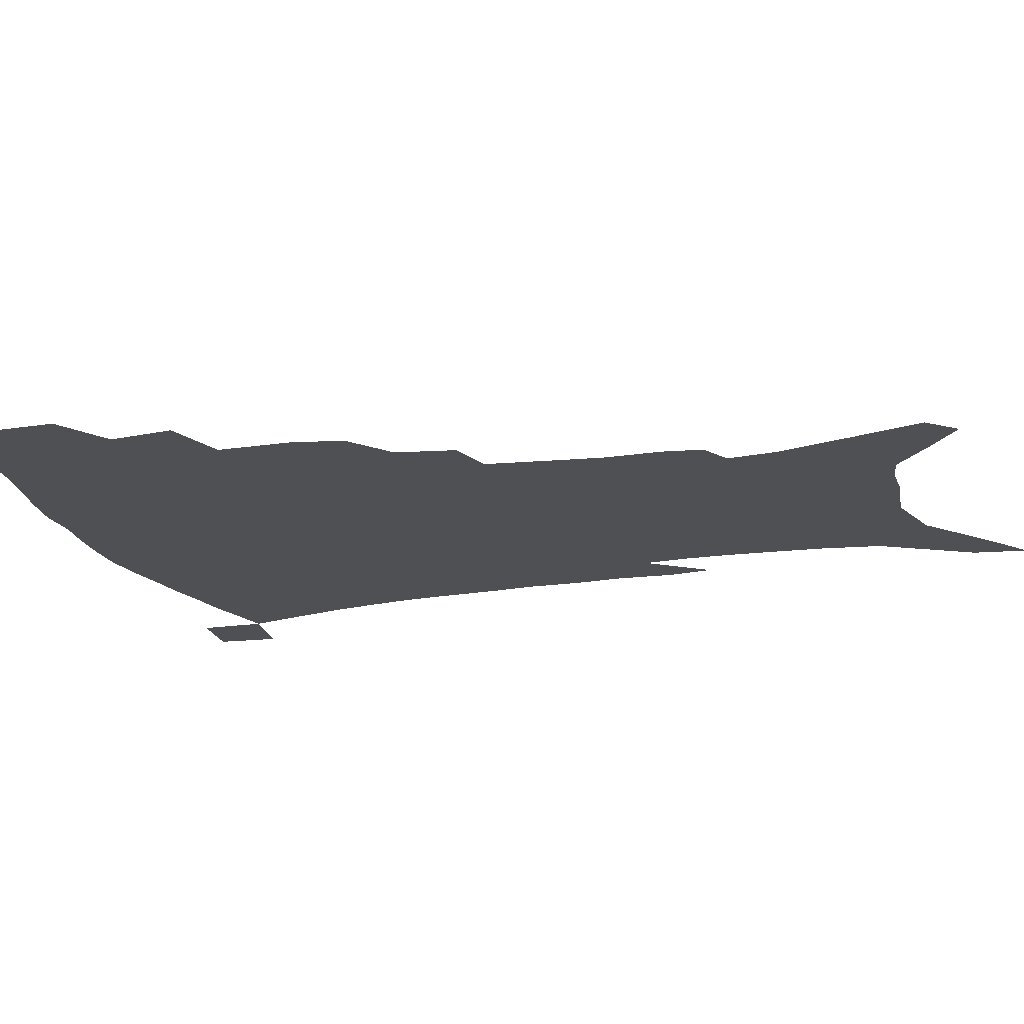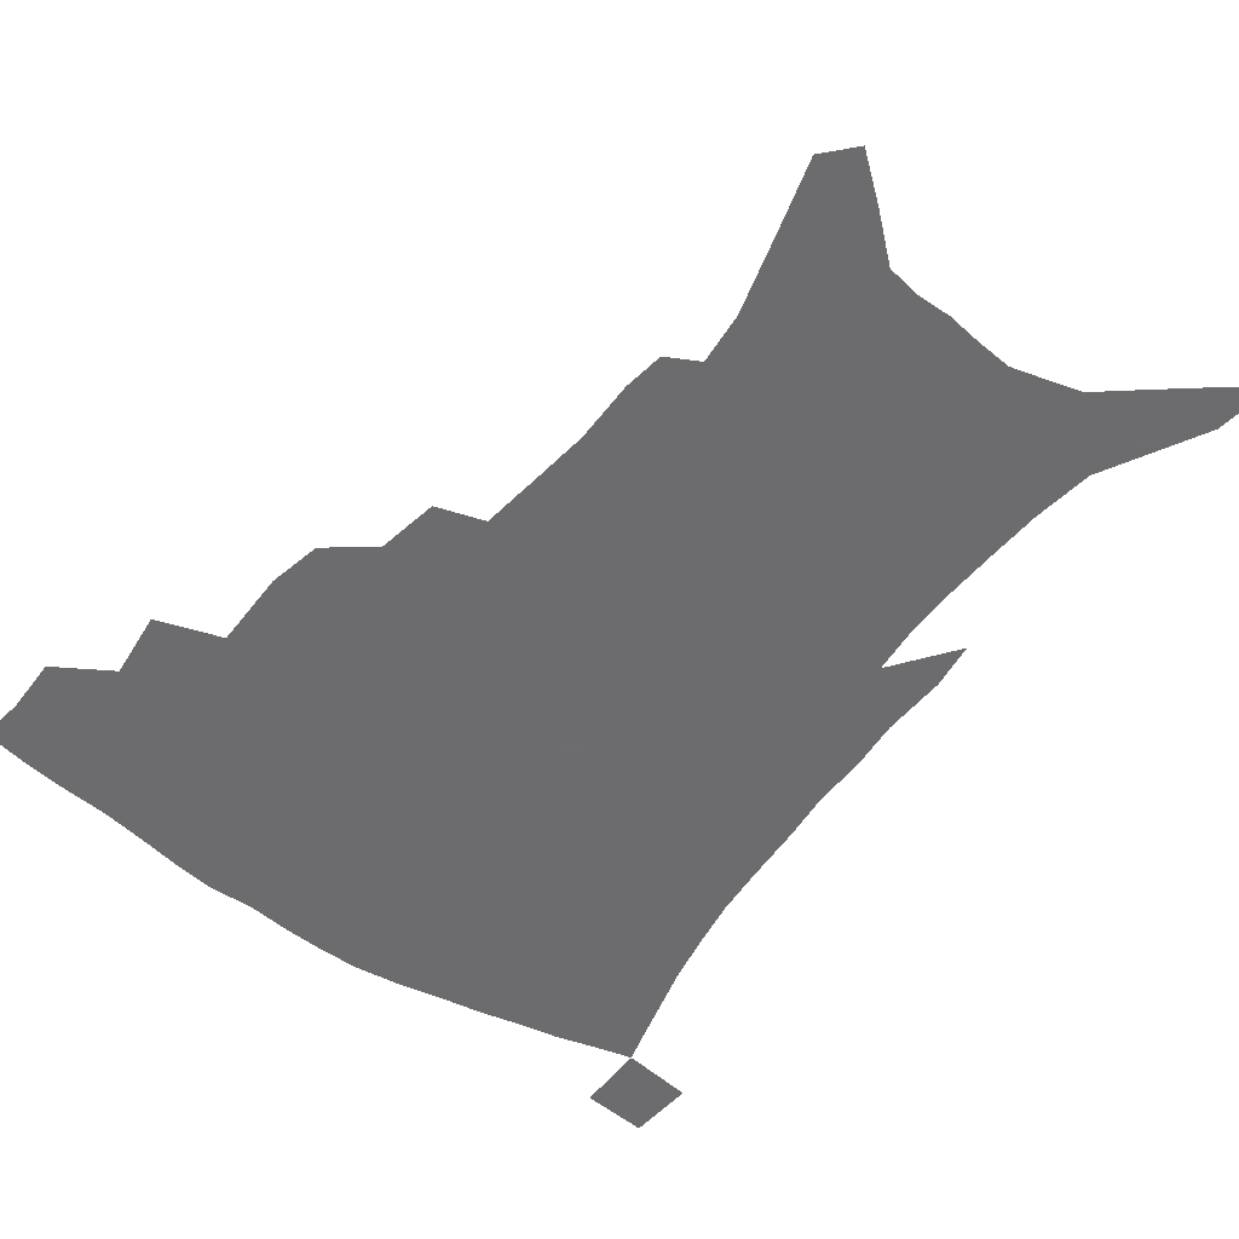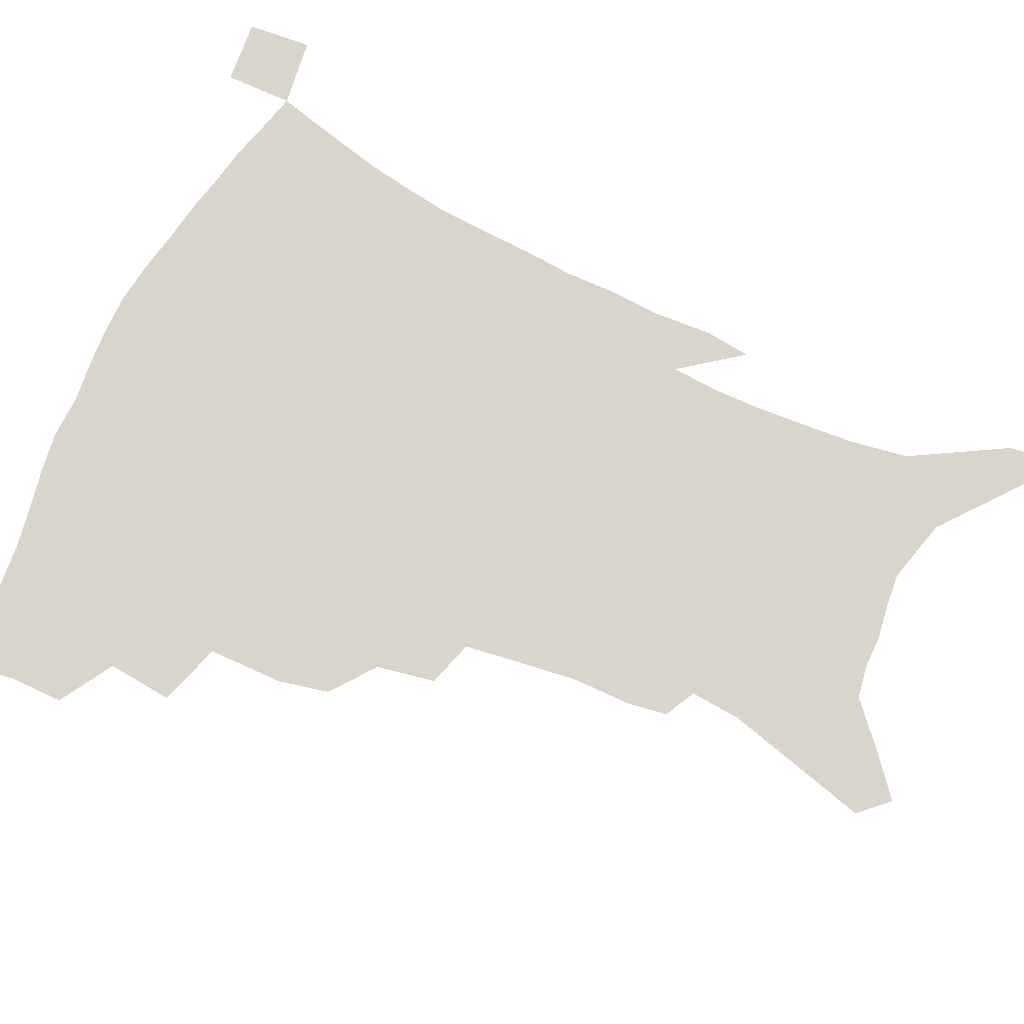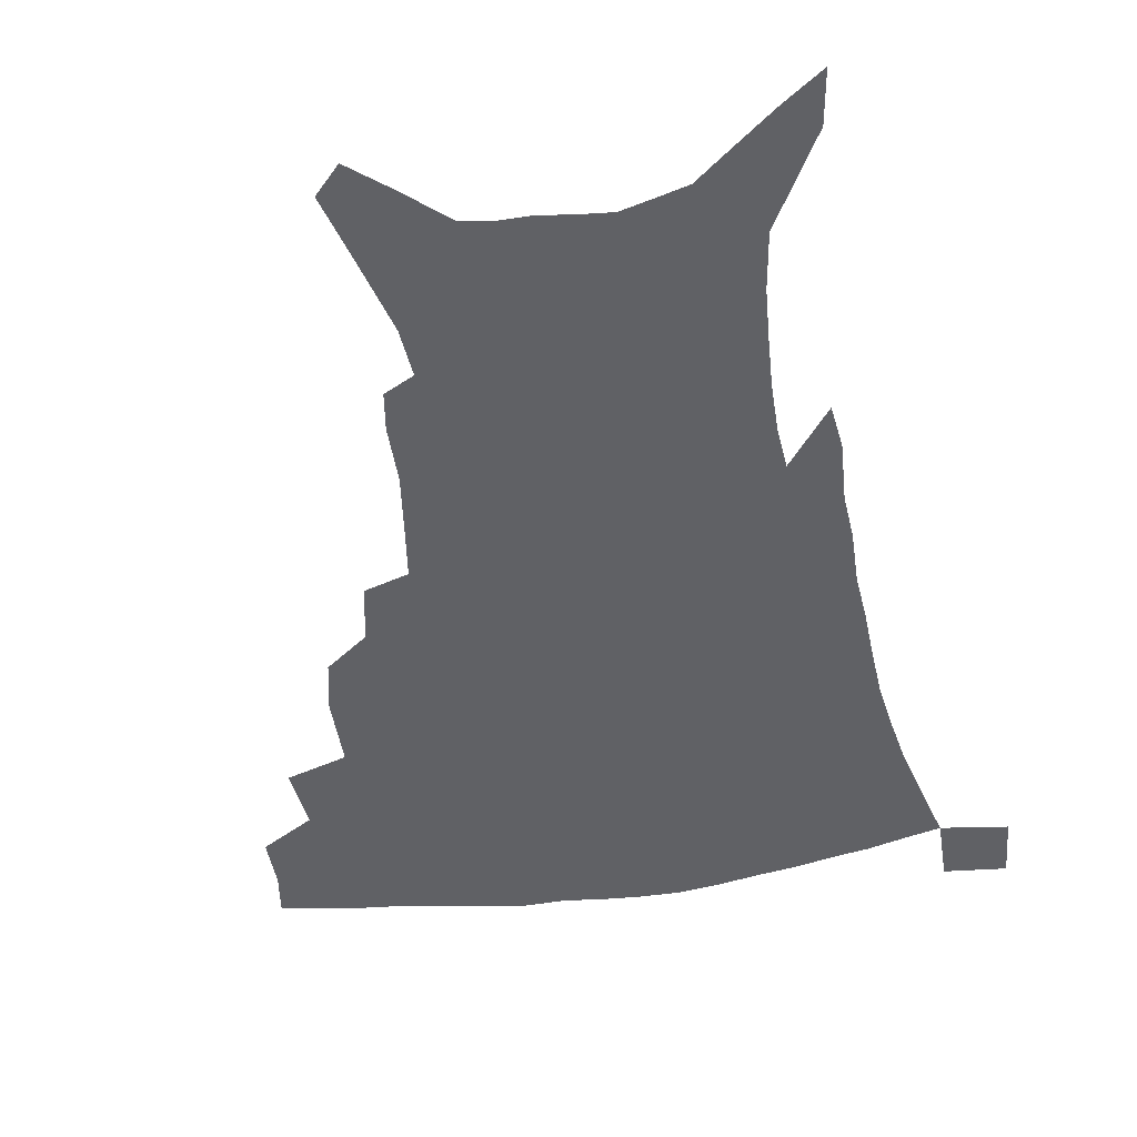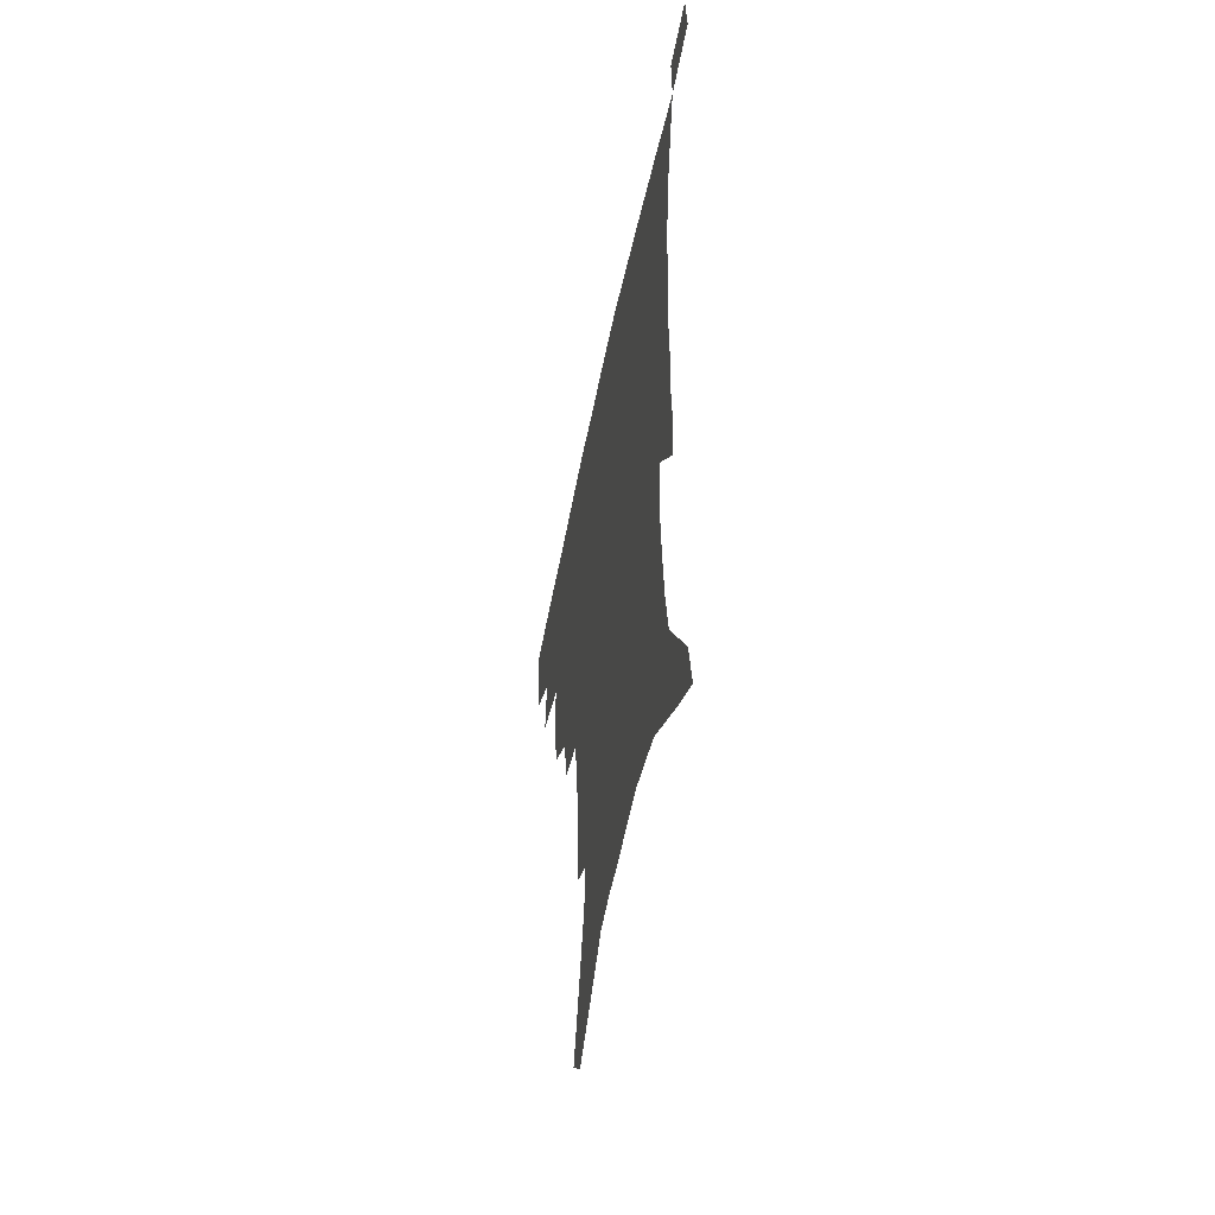
<metadata>
{"format":"obj","ext":"obj","renderer":"f3d","projection":"perspective","resolution":1024,"background":"white","views":[{"elev":-18.5,"azim":-72.5,"up":"+Z"},{"elev":-53.8,"azim":-35.5,"up":"+Z"},{"elev":74.7,"azim":-64.6,"up":"+Z"},{"elev":-47.7,"azim":9.9,"up":"+Z"},{"elev":-54.5,"azim":78.5,"up":"+Y"}]}
</metadata>
<code>
v 441.2 393.2 0
v 441.1 411.8 0
v 438.7 427.4 0
v 458.5 358.9 0
v 460.5 381.8 0
v 458.3 398.2 0
v 456.3 414.1 0
v 453.6 430.3 0
v 485.1 307.9 0
v 481 325.6 0
v 480.5 352 0
v 478.5 370 0
v 476.9 386.6 0
v 473.9 401.5 0
v 471.3 416.8 0
v 468.7 432.5 0
v 504.9 275.4 0
v 500.9 296 0
v 498.6 318.7 0
v 496.5 338.3 0
v 495.8 359.6 0
v 493.8 375.2 0
v 491.5 389.7 0
v 489 404.2 0
v 486.7 418.9 0
v 484.6 434 0
v 529.5 195.5 0
v 527.3 209.2 0
v 527 230.4 0
v 524.5 248.4 0
v 521.2 270.5 0
v 516.9 289.1 0
v 515.8 314.7 0
v 513.5 331.1 0
v 510.9 346.4 0
v 509.6 363.3 0
v 507.8 378.1 0
v 505.6 392.2 0
v 503.4 406.5 0
v 501.3 421.1 0
v 499.2 436.6 0
v 525.9 120.6 0
v 532.3 145.1 0
v 539.3 172.2 0
v 540.5 189.8 0
v 540.5 210.7 0
v 538.8 226.8 0
v 537.2 245.3 0
v 534.6 263.9 0
v 531.6 281.5 0
v 528.8 298.5 0
v 527.8 320.4 0
v 525.9 335.5 0
v 524.7 352 0
v 522.9 366 0
v 521.7 380.6 0
v 519.5 394.4 0
v 517.8 408.5 0
v 515.8 422.8 0
v 513.6 439.5 0
v 535.5 110.6 0
v 541.7 135.6 0
v 547.1 160 0
v 550.2 181.2 0
v 550.5 199.6 0
v 550.8 223.2 0
v 549.1 239.4 0
v 546.8 254.6 0
v 544.3 269.3 0
v 542.2 287.9 0
v 541 307.9 0
v 539.6 324.3 0
v 538.4 339.9 0
v 537.7 355.3 0
v 536.5 369 0
v 535.8 382.9 0
v 533.8 396.3 0
v 532 410.4 0
v 530.1 425.5 0
v 528 441.6 0
v 549.8 122.6 0
v 556.2 149.1 0
v 560.4 173.8 0
v 560.6 190 0
v 560.2 206.9 0
v 560.2 230.6 0
v 558.6 246.2 0
v 557.1 263.6 0
v 554.8 277 0
v 553.3 294.5 0
v 552.4 312.8 0
v 551.5 328.2 0
v 551 343.6 0
v 550.2 357.6 0
v 549.8 371.5 0
v 548.7 384.3 0
v 547.6 397.5 0
v 546.9 411.1 0
v 545.3 425.5 0
v 543.3 441.3 0
v 564.6 135.9 0
v 568.9 159.8 0
v 569.9 177 0
v 570.1 194.3 0
v 570.2 215.8 0
v 569.2 232.2 0
v 568.1 250.4 0
v 566.7 266.3 0
v 565.3 282.3 0
v 564.3 299.8 0
v 563.7 316.5 0
v 562.8 329.3 0
v 562.8 345.6 0
v 562.8 359.9 0
v 562.4 372.6 0
v 561.5 385.2 0
v 561.4 398.4 0
v 560.7 411.8 0
v 559.4 426.2 0
v 557.4 443 0
v 576.1 137.9 0
v 579.3 163.4 0
v 580 182.8 0
v 579.3 196.5 0
v 579.3 218.1 0
v 578.6 234.9 0
v 577.6 250.9 0
v 576.5 267.5 0
v 575.5 282.2 0
v 574.9 299.4 0
v 574.6 317.4 0
v 574.8 333.7 0
v 574.4 346.3 0
v 574.6 360.2 0
v 575 373.5 0
v 574.9 385.9 0
v 575.2 399 0
v 574.8 411.9 0
v 573.1 427.3 0
v 571.4 443.9 0
v 587.8 138 0
v 589.4 164.5 0
v 589.5 183.9 0
v 589.3 204.4 0
v 588.7 220.5 0
v 588.1 239.7 0
v 587.3 254.1 0
v 586.7 272.6 0
v 586.3 287.3 0
v 585.7 302.7 0
v 585.6 319.8 0
v 585.8 334.5 0
v 586.2 348 0
v 586.8 362.1 0
v 587.1 373.5 0
v 588.2 386.8 0
v 588.2 399.2 0
v 588.1 411.8 0
v 586.9 427.6 0
v 585.5 444.1 0
v 599.8 139.8 0
v 599.6 163.6 0
v 599.1 183.7 0
v 598.9 201 0
v 598.2 218.8 0
v 597.6 237.4 0
v 596.9 255.4 0
v 596.9 269.6 0
v 596.3 289.2 0
v 596.3 303.1 0
v 596.3 319.4 0
v 596.8 332.3 0
v 597.5 348 0
v 598.3 360.7 0
v 599.7 374.6 0
v 600.6 386.8 0
v 601.1 399.1 0
v 601.2 412.6 0
v 600.7 427 0
v 600.2 442.3 0
v 611.6 141 0
v 610.4 159.7 0
v 608.9 182.1 0
v 608.2 200.5 0
v 607.5 219.3 0
v 606.9 237.9 0
v 606.8 252.9 0
v 606.6 270 0
v 606.7 285.8 0
v 606.7 302.1 0
v 607 317.7 0
v 607.8 334.6 0
v 608.6 347 0
v 609.7 359.5 0
v 611.1 373.7 0
v 612.5 386.1 0
v 613.8 398.2 0
v 615.4 410.8 0
v 615.8 424.4 0
v 615.5 439.5 0
v 623.3 138.1 0
v 620.8 158.5 0
v 619.8 175.5 0
v 618.1 196.6 0
v 616.5 219.9 0
v 616.2 237 0
v 616.5 251.4 0
v 616.2 269.6 0
v 617.3 281.8 0
v 617.3 298.5 0
v 617.9 313.7 0
v 618.1 333 0
v 619.4 346.7 0
v 621.1 358.4 0
v 622.7 371.5 0
v 624.4 384.1 0
v 626.3 396.8 0
v 628.6 409.3 0
v 629.5 422.5 0
v 629.7 437.3 0
v 634.5 135.1 0
v 632 153.7 0
v 629.1 175.9 0
v 628.1 192.8 0
v 626.8 213 0
v 626.3 231 0
v 627.1 245.1 0
v 626.7 263.8 0
v 627.1 279.9 0
v 627.6 295.8 0
v 628.3 311.5 0
v 629.7 326.1 0
v 630.2 343 0
v 632.3 355.5 0
v 634.1 369 0
v 636.2 383.2 0
v 638.4 394.8 0
v 640.8 407.7 0
v 642.8 420 0
v 644 434.2 0
v 648.8 123.9 0
v 644.5 145.9 0
v 640.9 167.7 0
v 639 185.9 0
v 636.7 207.9 0
v 636.6 223.9 0
v 637 239.8 0
v 637.1 257.6 0
v 637.4 274.8 0
v 638.7 289.3 0
v 638.8 307.2 0
v 640.5 321 0
v 641.3 337.7 0
v 643.3 351.6 0
v 645.6 365 0
v 647.6 379.9 0
v 650.3 392.8 0
v 652.9 405.4 0
v 655.4 417.8 0
v 657.4 431.8 0
v 663.1 112.8 0
v 658.4 135.2 0
v 654.6 155.6 0
v 651.2 176.1 0
v 649.7 194.4 0
v 648.4 212.6 0
v 648 230 0
v 649.1 245.9 0
v 650.2 262.4 0
v 650.4 280.3 0
v 650.6 297.9 0
v 651.7 313.8 0
v 654.4 326.9 0
v 654.6 346.1 0
v 656.6 361.4 0
v 658.6 377.2 0
v 662.2 389.2 0
v 665 402.7 0
v 667.9 415.3 0
v 670.9 428.2 0
v 677.3 102.8 0
v 674 122.2 0
v 665.6 224.5 0
v 667.3 240.6 0
v 665.9 262.3 0
v 666.8 278.8 0
v 666.3 298.3 0
v 667.5 314.6 0
v 668.1 333.2 0
v 669.1 351.6 0
v 671.4 367.9 0
v 674.1 384.3 0
v 677.4 398.4 0
v 680.6 412 0
v 684 425.1 0
v 683.5 449.1 0
v 708.3 428.6 0
v 706.1 451.4 0
f 5 6 1
f 1 6 2
f 6 7 2
f 2 7 3
f 7 8 3
f 11 12 4
f 4 12 5
f 12 13 5
f 5 13 6
f 13 14 6
f 6 14 7
f 14 15 7
f 7 15 8
f 15 16 8
f 18 19 9
f 9 19 10
f 19 20 10
f 10 20 11
f 20 21 11
f 11 21 12
f 21 22 12
f 12 22 13
f 22 23 13
f 13 23 14
f 23 24 14
f 14 24 15
f 24 25 15
f 15 25 16
f 25 26 16
f 31 32 17
f 17 32 18
f 32 33 18
f 18 33 19
f 33 34 19
f 19 34 20
f 34 35 20
f 20 35 21
f 35 36 21
f 21 36 22
f 36 37 22
f 22 37 23
f 37 38 23
f 23 38 24
f 38 39 24
f 24 39 25
f 39 40 25
f 25 40 26
f 40 41 26
f 45 46 27
f 27 46 28
f 46 47 28
f 28 47 29
f 47 48 29
f 29 48 30
f 48 49 30
f 30 49 31
f 49 50 31
f 31 50 32
f 50 51 32
f 32 51 33
f 51 52 33
f 33 52 34
f 52 53 34
f 34 53 35
f 53 54 35
f 35 54 36
f 54 55 36
f 36 55 37
f 55 56 37
f 37 56 38
f 56 57 38
f 38 57 39
f 57 58 39
f 39 58 40
f 58 59 40
f 40 59 41
f 59 60 41
f 61 62 42
f 42 62 43
f 62 63 43
f 43 63 44
f 63 64 44
f 44 64 45
f 64 65 45
f 45 65 46
f 65 66 46
f 46 66 47
f 66 67 47
f 47 67 48
f 67 68 48
f 48 68 49
f 68 69 49
f 49 69 50
f 69 70 50
f 50 70 51
f 70 71 51
f 51 71 52
f 71 72 52
f 52 72 53
f 72 73 53
f 53 73 54
f 73 74 54
f 54 74 55
f 74 75 55
f 55 75 56
f 75 76 56
f 56 76 57
f 76 77 57
f 57 77 58
f 77 78 58
f 58 78 59
f 78 79 59
f 59 79 60
f 79 80 60
f 61 81 62
f 81 82 62
f 62 82 63
f 82 83 63
f 63 83 64
f 83 84 64
f 64 84 65
f 84 85 65
f 65 85 66
f 85 86 66
f 66 86 67
f 86 87 67
f 67 87 68
f 87 88 68
f 68 88 69
f 88 89 69
f 69 89 70
f 89 90 70
f 70 90 71
f 90 91 71
f 71 91 72
f 91 92 72
f 72 92 73
f 92 93 73
f 73 93 74
f 93 94 74
f 74 94 75
f 94 95 75
f 75 95 76
f 95 96 76
f 76 96 77
f 96 97 77
f 77 97 78
f 97 98 78
f 78 98 79
f 98 99 79
f 79 99 80
f 99 100 80
f 81 101 82
f 101 102 82
f 82 102 83
f 102 103 83
f 83 103 84
f 103 104 84
f 84 104 85
f 104 105 85
f 85 105 86
f 105 106 86
f 86 106 87
f 106 107 87
f 87 107 88
f 107 108 88
f 88 108 89
f 108 109 89
f 89 109 90
f 109 110 90
f 90 110 91
f 110 111 91
f 91 111 92
f 111 112 92
f 92 112 93
f 112 113 93
f 93 113 94
f 113 114 94
f 94 114 95
f 114 115 95
f 95 115 96
f 115 116 96
f 96 116 97
f 116 117 97
f 97 117 98
f 117 118 98
f 98 118 99
f 118 119 99
f 99 119 100
f 119 120 100
f 101 121 102
f 121 122 102
f 102 122 103
f 122 123 103
f 103 123 104
f 123 124 104
f 104 124 105
f 124 125 105
f 105 125 106
f 125 126 106
f 106 126 107
f 126 127 107
f 107 127 108
f 127 128 108
f 108 128 109
f 128 129 109
f 109 129 110
f 129 130 110
f 110 130 111
f 130 131 111
f 111 131 112
f 131 132 112
f 112 132 113
f 132 133 113
f 113 133 114
f 133 134 114
f 114 134 115
f 134 135 115
f 115 135 116
f 135 136 116
f 116 136 117
f 136 137 117
f 117 137 118
f 137 138 118
f 118 138 119
f 138 139 119
f 119 139 120
f 139 140 120
f 121 141 122
f 141 142 122
f 122 142 123
f 142 143 123
f 123 143 124
f 143 144 124
f 124 144 125
f 144 145 125
f 125 145 126
f 145 146 126
f 126 146 127
f 146 147 127
f 127 147 128
f 147 148 128
f 128 148 129
f 148 149 129
f 129 149 130
f 149 150 130
f 130 150 131
f 150 151 131
f 131 151 132
f 151 152 132
f 132 152 133
f 152 153 133
f 133 153 134
f 153 154 134
f 134 154 135
f 154 155 135
f 135 155 136
f 155 156 136
f 136 156 137
f 156 157 137
f 137 157 138
f 157 158 138
f 138 158 139
f 158 159 139
f 139 159 140
f 159 160 140
f 141 161 142
f 161 162 142
f 142 162 143
f 162 163 143
f 143 163 144
f 163 164 144
f 144 164 145
f 164 165 145
f 145 165 146
f 165 166 146
f 146 166 147
f 166 167 147
f 147 167 148
f 167 168 148
f 148 168 149
f 168 169 149
f 149 169 150
f 169 170 150
f 150 170 151
f 170 171 151
f 151 171 152
f 171 172 152
f 152 172 153
f 172 173 153
f 153 173 154
f 173 174 154
f 154 174 155
f 174 175 155
f 155 175 156
f 175 176 156
f 156 176 157
f 176 177 157
f 157 177 158
f 177 178 158
f 158 178 159
f 178 179 159
f 159 179 160
f 179 180 160
f 161 181 162
f 181 182 162
f 162 182 163
f 182 183 163
f 163 183 164
f 183 184 164
f 164 184 165
f 184 185 165
f 165 185 166
f 185 186 166
f 166 186 167
f 186 187 167
f 167 187 168
f 187 188 168
f 168 188 169
f 188 189 169
f 169 189 170
f 189 190 170
f 170 190 171
f 190 191 171
f 171 191 172
f 191 192 172
f 172 192 173
f 192 193 173
f 173 193 174
f 193 194 174
f 174 194 175
f 194 195 175
f 175 195 176
f 195 196 176
f 176 196 177
f 196 197 177
f 177 197 178
f 197 198 178
f 178 198 179
f 198 199 179
f 179 199 180
f 199 200 180
f 181 201 182
f 201 202 182
f 182 202 183
f 202 203 183
f 183 203 184
f 203 204 184
f 184 204 185
f 204 205 185
f 185 205 186
f 205 206 186
f 186 206 187
f 206 207 187
f 187 207 188
f 207 208 188
f 188 208 189
f 208 209 189
f 189 209 190
f 209 210 190
f 190 210 191
f 210 211 191
f 191 211 192
f 211 212 192
f 192 212 193
f 212 213 193
f 193 213 194
f 213 214 194
f 194 214 195
f 214 215 195
f 195 215 196
f 215 216 196
f 196 216 197
f 216 217 197
f 197 217 198
f 217 218 198
f 198 218 199
f 218 219 199
f 199 219 200
f 219 220 200
f 201 221 202
f 221 222 202
f 202 222 203
f 222 223 203
f 203 223 204
f 223 224 204
f 204 224 205
f 224 225 205
f 205 225 206
f 225 226 206
f 206 226 207
f 226 227 207
f 207 227 208
f 227 228 208
f 208 228 209
f 228 229 209
f 209 229 210
f 229 230 210
f 210 230 211
f 230 231 211
f 211 231 212
f 231 232 212
f 212 232 213
f 232 233 213
f 213 233 214
f 233 234 214
f 214 234 215
f 234 235 215
f 215 235 216
f 235 236 216
f 216 236 217
f 236 237 217
f 217 237 218
f 237 238 218
f 218 238 219
f 238 239 219
f 219 239 220
f 239 240 220
f 221 241 222
f 241 242 222
f 222 242 223
f 242 243 223
f 223 243 224
f 243 244 224
f 224 244 225
f 244 245 225
f 225 245 226
f 245 246 226
f 226 246 227
f 246 247 227
f 227 247 228
f 247 248 228
f 228 248 229
f 248 249 229
f 229 249 230
f 249 250 230
f 230 250 231
f 250 251 231
f 231 251 232
f 251 252 232
f 232 252 233
f 252 253 233
f 233 253 234
f 253 254 234
f 234 254 235
f 254 255 235
f 235 255 236
f 255 256 236
f 236 256 237
f 256 257 237
f 237 257 238
f 257 258 238
f 238 258 239
f 258 259 239
f 239 259 240
f 259 260 240
f 241 261 242
f 261 262 242
f 242 262 243
f 262 263 243
f 243 263 244
f 263 264 244
f 244 264 245
f 264 265 245
f 245 265 246
f 265 266 246
f 246 266 247
f 266 267 247
f 247 267 248
f 267 268 248
f 248 268 249
f 268 269 249
f 249 269 250
f 269 270 250
f 250 270 251
f 270 271 251
f 251 271 252
f 271 272 252
f 252 272 253
f 272 273 253
f 253 273 254
f 273 274 254
f 254 274 255
f 274 275 255
f 255 275 256
f 275 276 256
f 256 276 257
f 276 277 257
f 257 277 258
f 277 278 258
f 258 278 259
f 278 279 259
f 259 279 260
f 279 280 260
f 261 281 262
f 281 282 262
f 262 282 263
f 268 283 269
f 283 284 269
f 269 284 270
f 284 285 270
f 270 285 271
f 285 286 271
f 271 286 272
f 286 287 272
f 272 287 273
f 287 288 273
f 273 288 274
f 288 289 274
f 274 289 275
f 289 290 275
f 275 290 276
f 290 291 276
f 276 291 277
f 291 292 277
f 277 292 278
f 292 293 278
f 278 293 279
f 293 294 279
f 279 294 280
f 294 295 280
f 295 297 296
f 297 298 296

</code>
